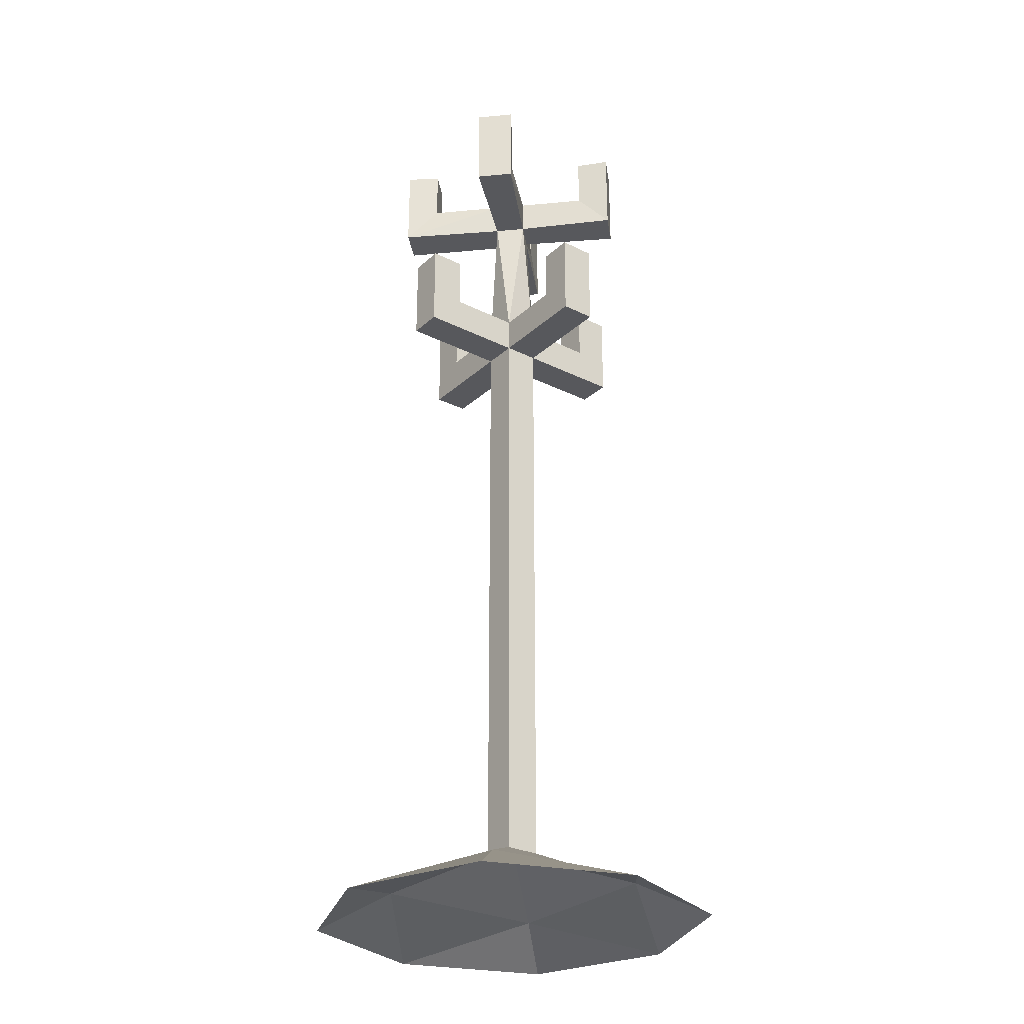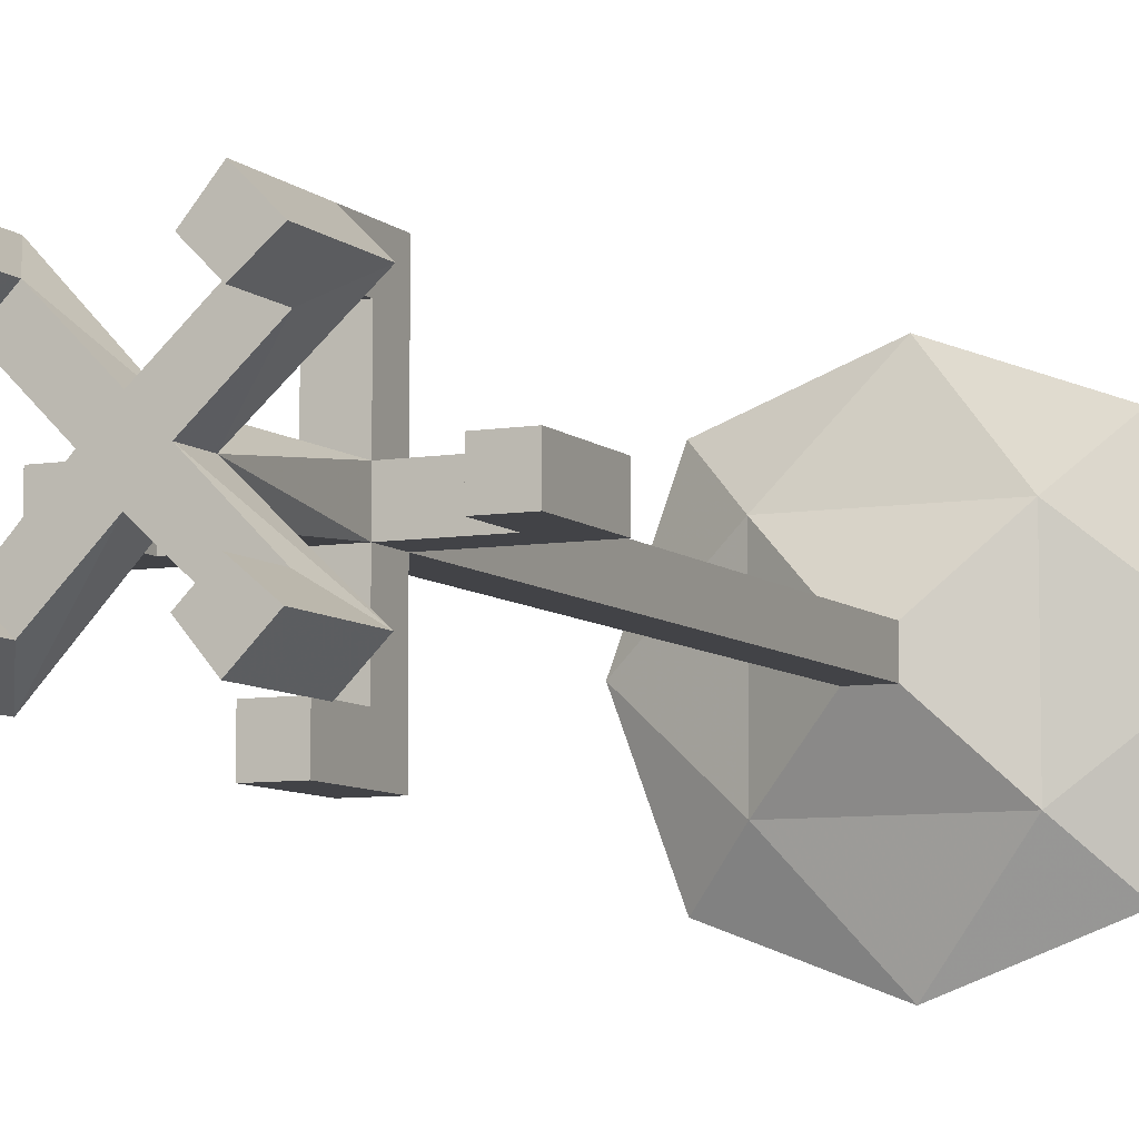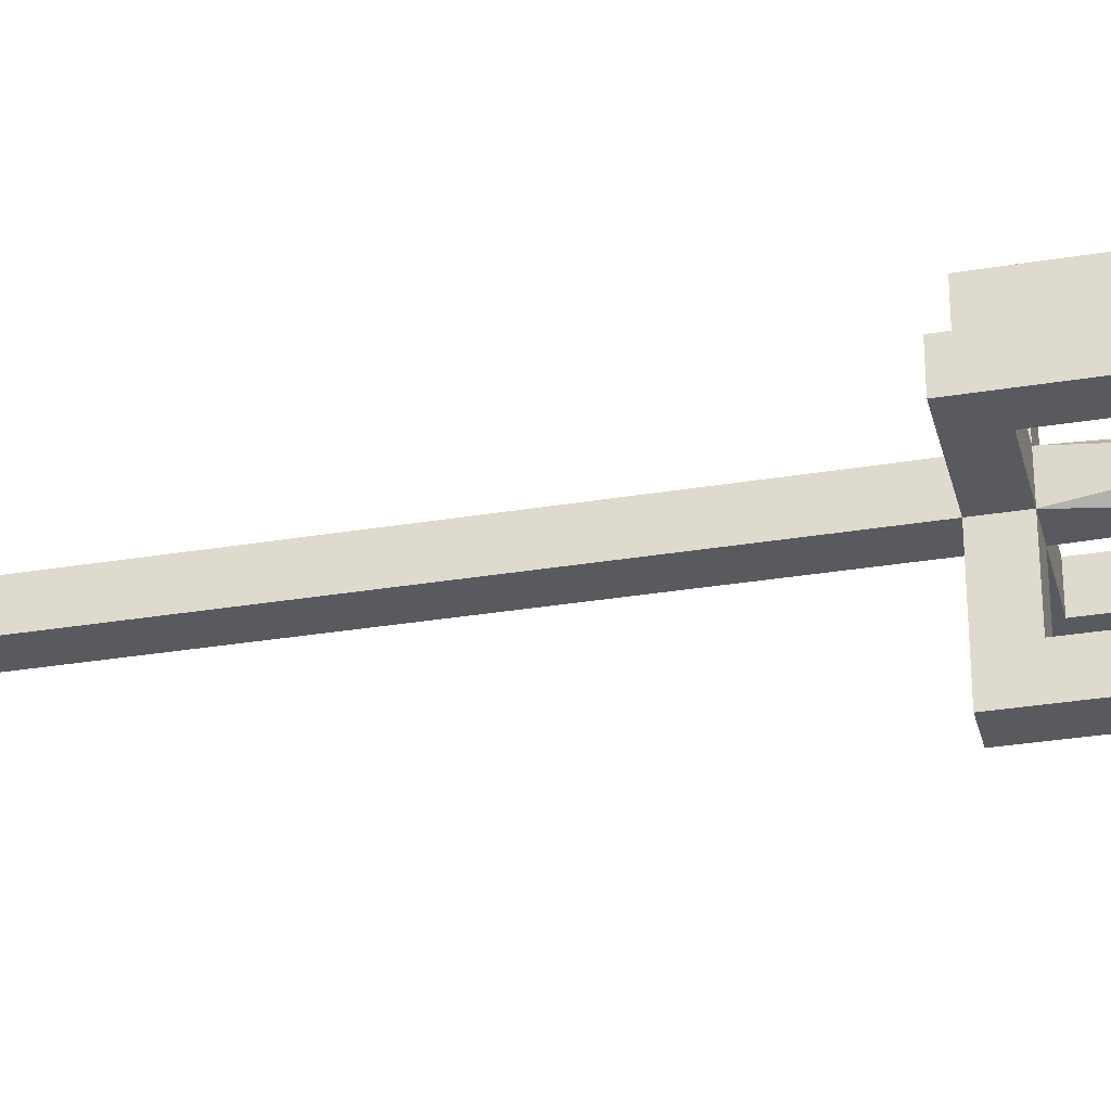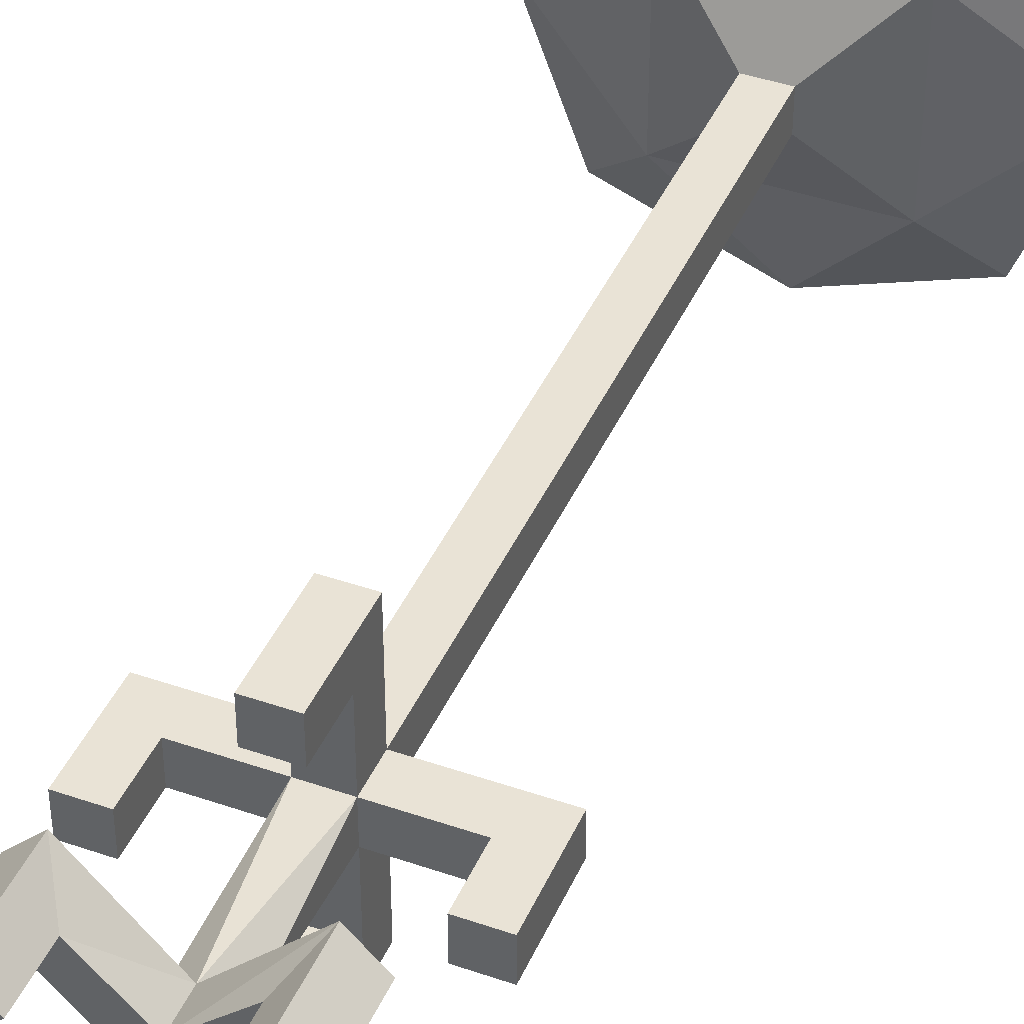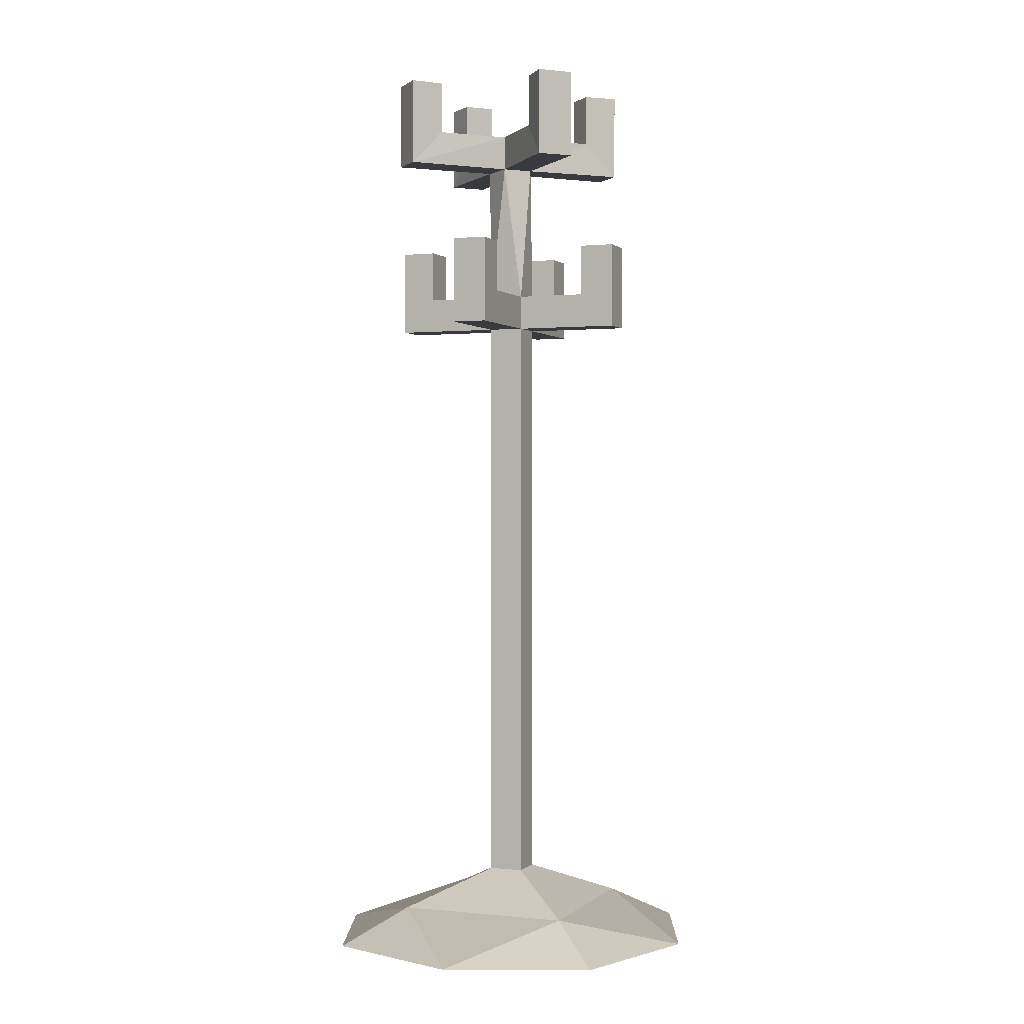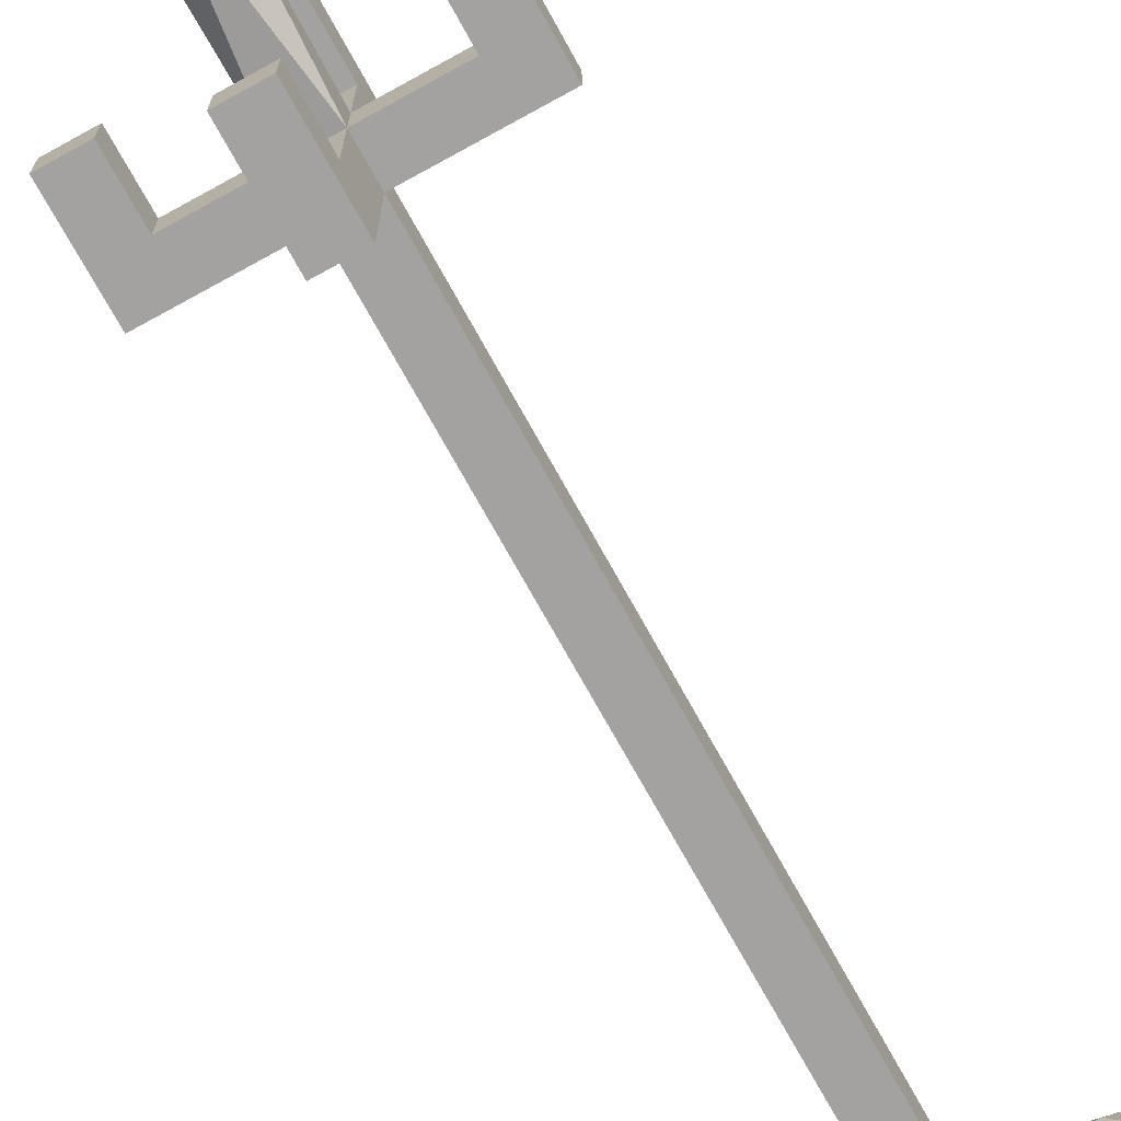
<metadata>
{"format":"obj","ext":"obj","renderer":"f3d","projection":"perspective","resolution":1024,"background":"white","views":[{"elev":-28.5,"azim":-36.9,"up":"+Y"},{"elev":-7.5,"azim":-155.0,"up":"+Z"},{"elev":-31.1,"azim":103.4,"up":"+Z"},{"elev":42.0,"azim":-157.4,"up":"+Z"},{"elev":0.5,"azim":-68.5,"up":"+Y"},{"elev":-72.7,"azim":-151.1,"up":"+Z"}]}
</metadata>
<code>
v -0.007812 1.562 -0.02344
v 0.03125 1.562 -0.07031
v 0.07031 1.562 -0.02344
v 0.03125 1.562 0.01562
v -0.0625 1.562 0.1016
v -0.1016 1.562 0.0625
v -0.007812 1.5 -0.02344
v -0.1484 1.5 -0.1562
v -0.1016 1.562 -0.1172
v -0.0625 1.562 -0.1562
v 0.03125 1.5 -0.07031
v 0.1562 1.5 -0.2031
v 0.1172 1.562 -0.1562
v 0.1562 1.562 -0.1172
v 0.07031 1.5 -0.02344
v 0.2031 1.5 0.1016
v 0.1562 1.562 0.0625
v 0.1172 1.562 0.1016
v 0.03125 1.5 0.01562
v -0.1016 1.5 0.1484
v -0.1016 1.656 0.1484
v -0.0625 1.656 0.1016
v -0.1016 1.656 0.0625
v -0.1484 1.5 0.1016
v 0 1.25 0.007812
v 0 1.25 -0.05469
v -0.1016 1.5 -0.2031
v -0.1016 1.656 -0.2031
v -0.1484 1.656 -0.1562
v -0.1016 1.656 -0.1172
v -0.0625 1.656 -0.1562
v 0 0.125 0.007812
v 0 0.125 -0.05469
v 0 1.188 -0.05469
v 0 1.188 0.007812
v 0.0625 0.125 0.007812
v 0.1875 0.0625 0.1328
v -0.125 0.0625 0.1328
v -0.125 0.0625 -0.1797
v 0.0625 0.125 -0.05469
v 0.0625 1.188 -0.05469
v 0.0625 1.188 -0.2422
v 0 1.188 -0.2422
v -0.125 1.25 -0.05469
v -0.1875 1.188 -0.05469
v -0.1875 1.188 0.007812
v 0 1.25 0.1328
v 0 1.188 0.1953
v 0.0625 1.188 0.007812
v 0.1875 0.0625 -0.1797
v 0.375 0 -0.02344
v 0.2812 0 0.2266
v 0.03125 0 0.3203
v -0.2188 0 0.2266
v -0.3125 0 -0.02344
v -0.2188 0 -0.2734
v 0.03125 0 -0.3672
v 0.25 1.188 0.007812
v 0.25 1.188 -0.05469
v 0.0625 1.25 -0.05469
v 0.0625 1.25 -0.1797
v 0.0625 1.344 -0.1797
v 0.0625 1.344 -0.2422
v 0 1.344 -0.2422
v 0 1.25 -0.1797
v 0.2031 1.5 -0.1562
v 0.2031 1.656 -0.1562
v 0.1562 1.656 -0.2031
v 0.1172 1.656 -0.1562
v 0.1562 1.656 -0.1172
v 0.2812 0 -0.2734
v 0.1875 1.344 0.007812
v 0.1875 1.344 -0.05469
v 0.25 1.344 -0.05469
v 0.25 1.344 0.007812
v 0.1875 1.25 0.007812
v 0.1875 1.25 -0.05469
v 0.0625 1.25 0.007812
v 0.1562 1.5 0.1484
v 0.1562 1.656 0.1484
v 0.2031 1.656 0.1016
v 0.1562 1.656 0.0625
v 0.1172 1.656 0.1016
v 0.0625 1.188 0.1953
v 0.0625 1.25 0.1328
v 0 1.344 -0.1797
v 0 1.344 0.1328
v 0.0625 1.344 0.1328
v 0.0625 1.344 0.1953
v 0 1.344 0.1953
v -0.125 1.344 -0.05469
v -0.125 1.344 0.007812
v -0.1875 1.344 0.007812
v -0.1875 1.344 -0.05469
v -0.125 1.25 0.007812
v -0.1484 1.656 0.1016
f 1 2 3
f 1 3 4
f 1 4 5
f 1 5 6
f 1 6 7
f 1 7 8
f 1 8 9
f 1 9 2
f 2 9 10
f 2 10 11
f 2 11 12
f 2 12 13
f 2 13 3
f 3 13 14
f 3 14 15
f 3 15 16
f 3 16 17
f 3 17 4
f 4 17 18
f 4 18 19
f 4 19 20
f 4 20 5
f 5 20 21
f 5 21 22
f 5 22 6
f 6 22 23
f 6 23 24
f 6 24 7
f 7 24 19
f 7 19 25
f 7 25 26
f 7 26 11
f 7 11 27
f 7 27 8
f 8 27 28
f 8 28 29
f 8 29 9
f 9 29 30
f 9 30 10
f 10 30 31
f 10 31 27
f 10 27 11
f 32 33 34
f 32 34 35
f 32 35 36
f 32 36 37
f 32 37 38
f 32 38 33
f 33 38 39
f 33 39 40
f 33 40 41
f 33 41 34
f 34 41 42
f 34 42 43
f 34 43 26
f 34 26 44
f 34 44 45
f 34 45 35
f 35 45 46
f 35 46 25
f 35 25 47
f 35 47 48
f 35 48 49
f 35 49 36
f 36 49 40
f 36 40 50
f 36 50 37
f 37 50 51
f 37 51 52
f 37 52 53
f 37 53 38
f 38 53 54
f 38 54 55
f 38 55 39
f 39 55 56
f 39 56 57
f 39 57 50
f 39 50 40
f 40 49 41
f 41 49 58
f 41 58 59
f 41 59 60
f 41 60 61
f 41 61 42
f 42 61 62
f 42 62 63
f 42 63 43
f 43 63 64
f 43 64 65
f 43 65 26
f 26 65 60
f 26 60 11
f 11 60 15
f 11 15 66
f 11 66 12
f 12 66 67
f 12 67 68
f 12 68 13
f 13 68 69
f 13 69 14
f 14 69 70
f 14 70 66
f 14 66 15
f 57 71 50
f 50 71 51
f 72 73 74
f 72 74 75
f 72 75 58
f 72 58 76
f 72 76 73
f 73 76 77
f 73 77 74
f 74 77 59
f 74 59 75
f 75 59 58
f 59 77 60
f 60 77 78
f 60 78 15
f 15 78 19
f 15 19 79
f 15 79 16
f 16 79 80
f 16 80 81
f 16 81 17
f 17 81 82
f 17 82 18
f 18 82 83
f 18 83 79
f 18 79 19
f 77 76 78
f 78 76 49
f 78 49 84
f 78 84 85
f 78 85 25
f 78 25 19
f 76 58 49
f 62 86 64
f 62 64 63
f 64 86 65
f 65 86 61
f 65 61 60
f 86 62 61
f 87 88 89
f 87 89 90
f 87 90 48
f 87 48 47
f 87 47 88
f 88 47 85
f 88 85 89
f 89 85 84
f 89 84 90
f 90 84 48
f 48 84 49
f 85 47 25
f 91 92 93
f 91 93 94
f 91 94 45
f 91 45 44
f 91 44 92
f 92 44 95
f 92 95 93
f 93 95 46
f 93 46 94
f 94 46 45
f 46 95 25
f 25 95 26
f 26 95 44
f 83 82 81
f 83 81 80
f 83 80 79
f 23 22 21
f 23 21 96
f 23 96 24
f 24 96 20
f 24 20 19
f 96 21 20
f 31 30 29
f 31 29 28
f 31 28 27
f 70 69 68
f 70 68 67
f 70 67 66

</code>
